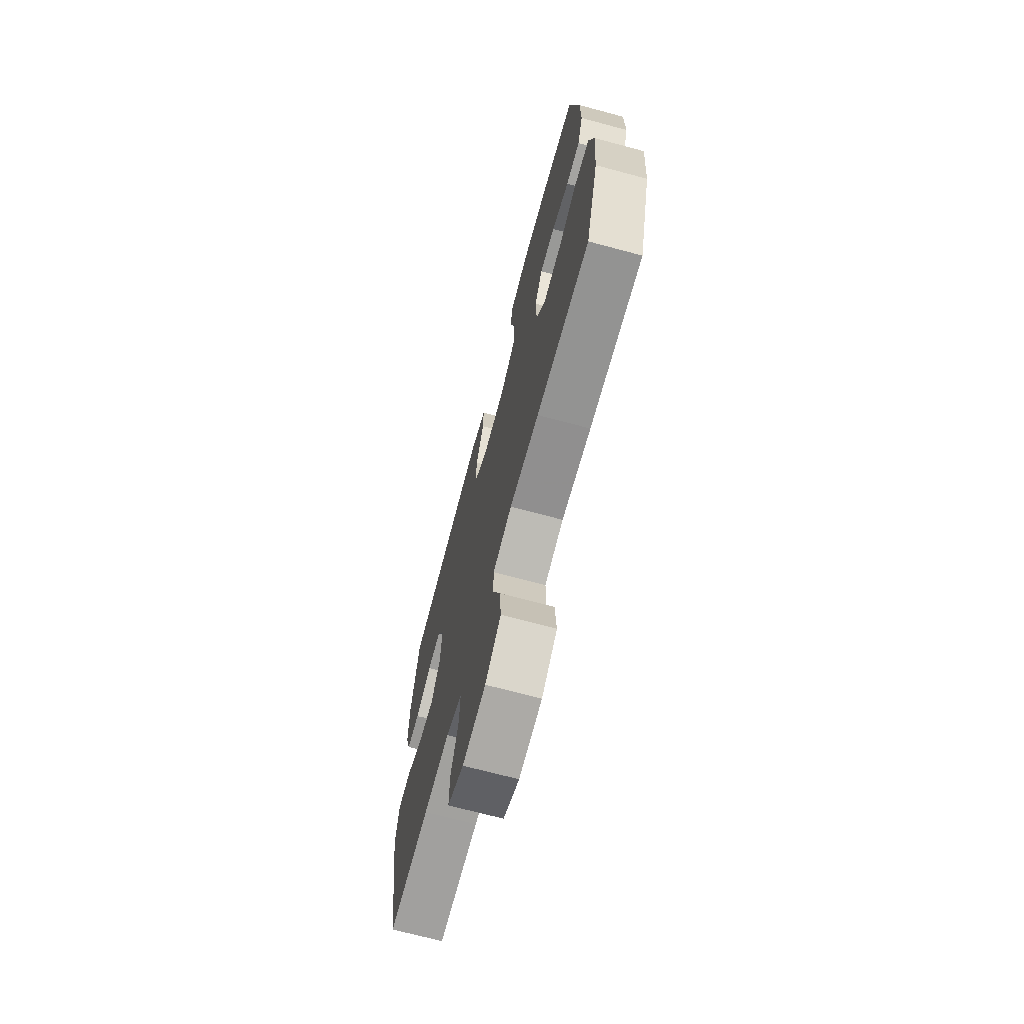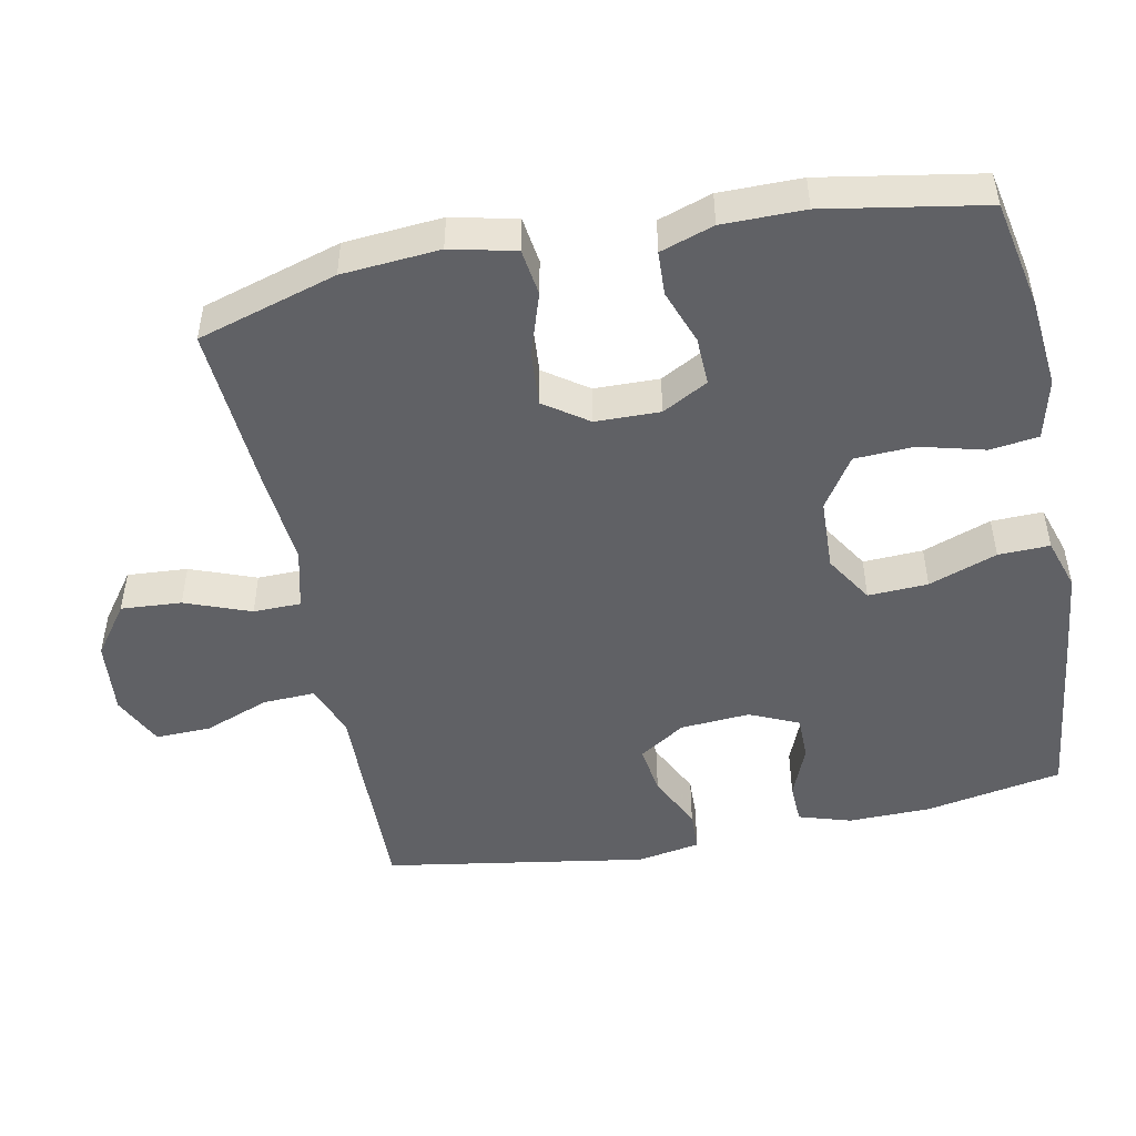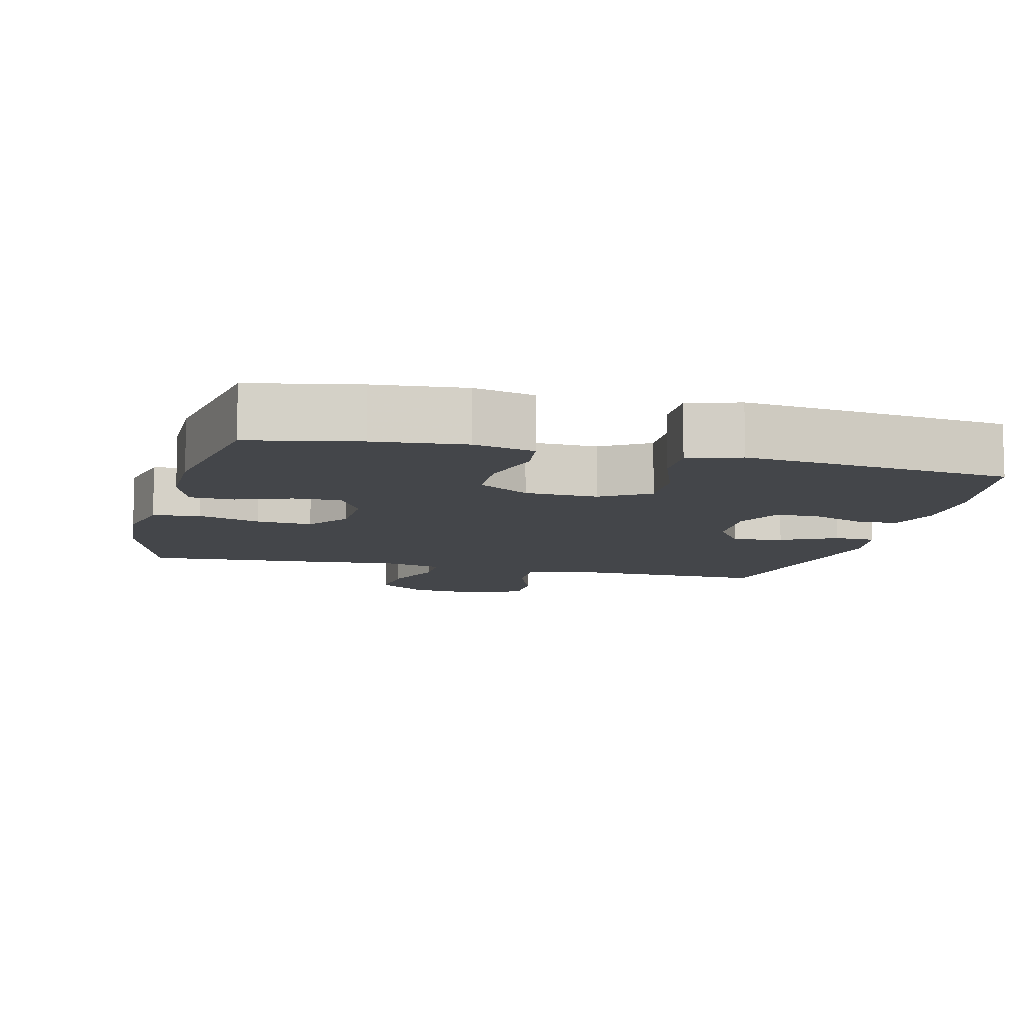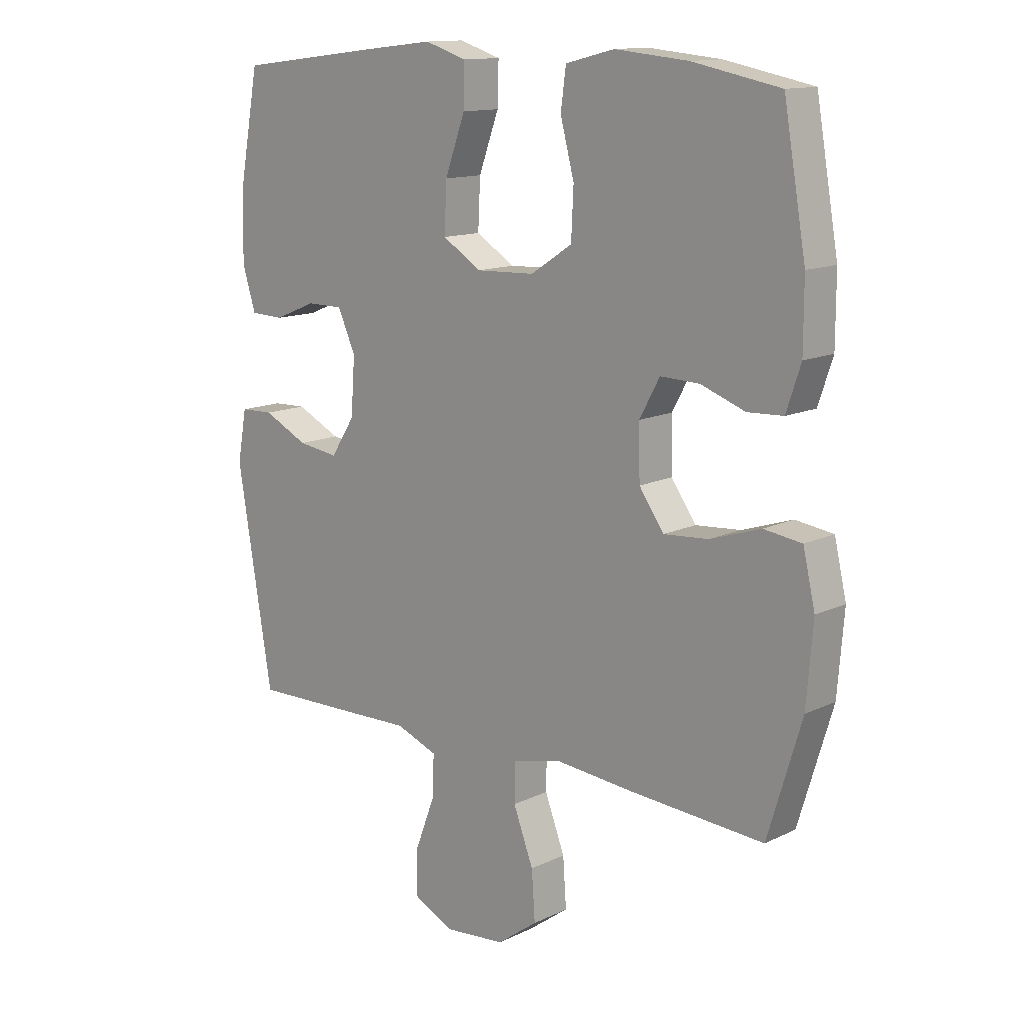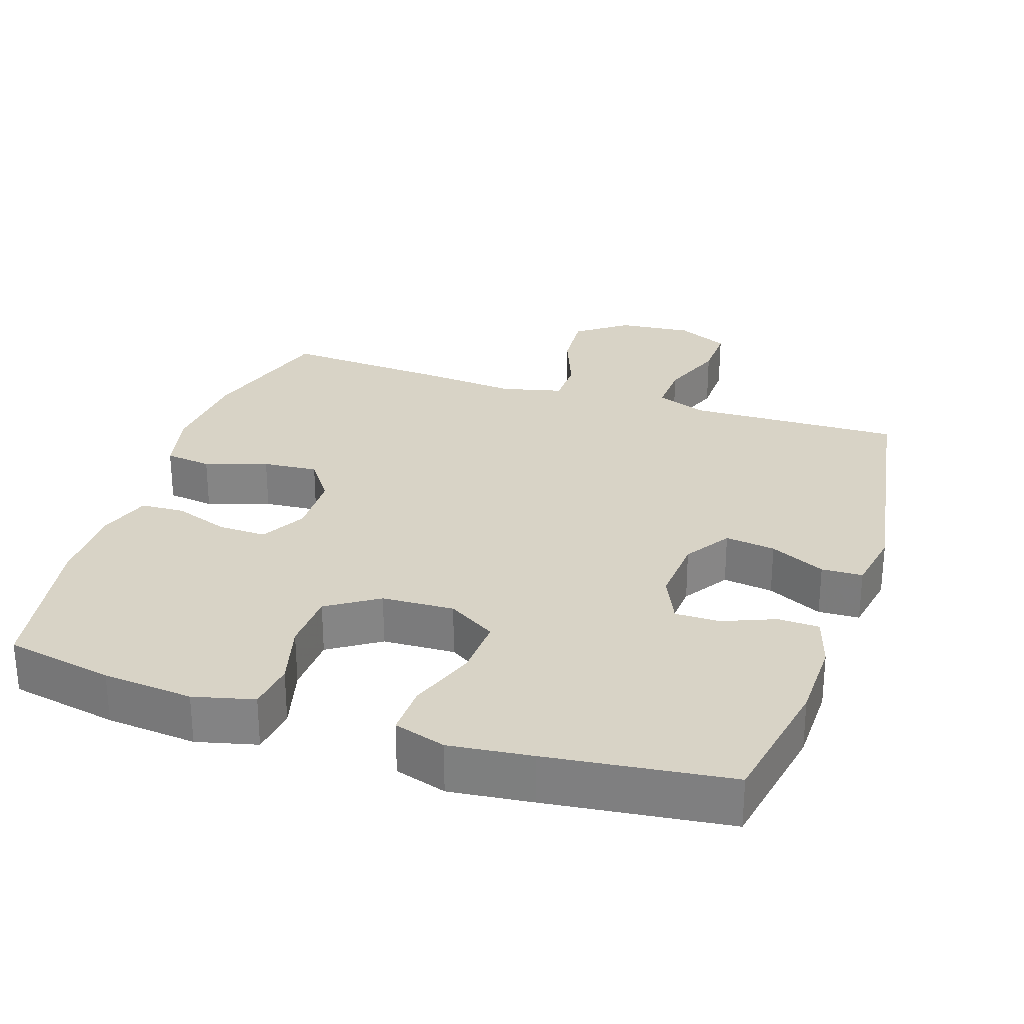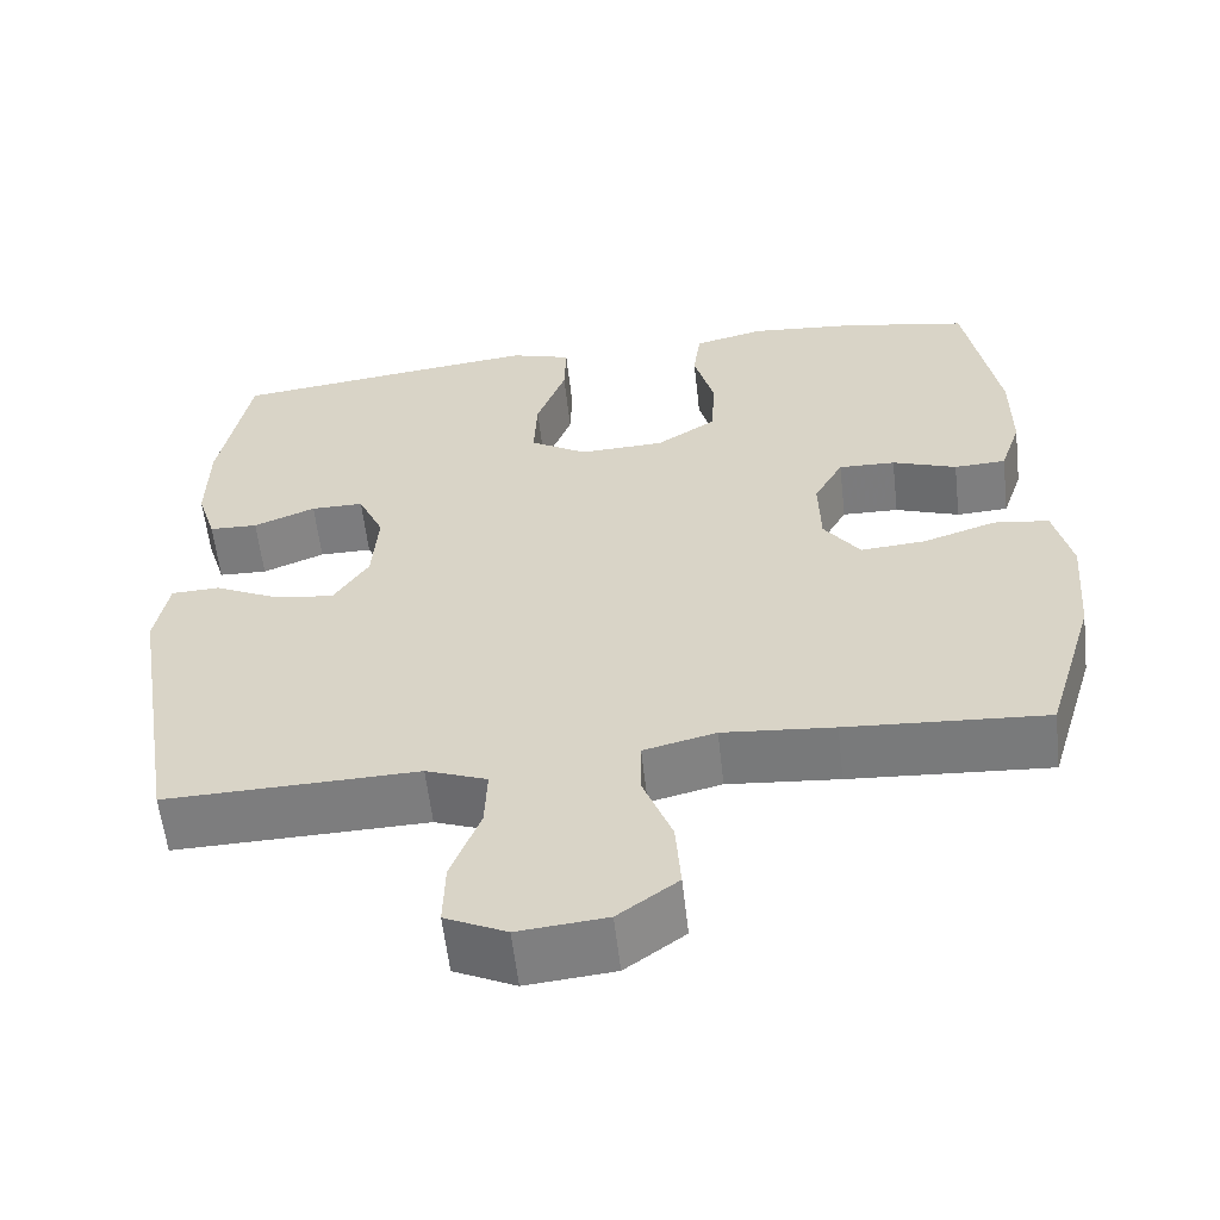
<metadata>
{"format":"obj","ext":"obj","renderer":"f3d","projection":"perspective","resolution":1024,"background":"white","views":[{"elev":-70.5,"azim":-105.0,"up":"+Z"},{"elev":-48.6,"azim":-78.6,"up":"+Y"},{"elev":-9.5,"azim":-14.0,"up":"+Y"},{"elev":13.3,"azim":-137.2,"up":"+Z"},{"elev":28.2,"azim":18.2,"up":"+Y"},{"elev":-58.9,"azim":-173.5,"up":"+Z"}]}
</metadata>
<code>
v -0.5 0.07 0.5
v -0.348 0.07 0.53
v -0.221 0.07 0.542
v -0.136 0.07 0.521
v -0.127 0.07 0.453
v -0.151 0.07 0.362
v -0.147 0.07 0.278
v -0.075 0.07 0.231
v 0.027 0.07 0.227
v 0.095 0.07 0.269
v 0.091 0.07 0.353
v 0.056 0.07 0.449
v 0.054 0.07 0.521
v 0.127 0.07 0.544
v 0.243 0.07 0.531
v 0.5 0.07 0.5
v 0.536 0.07 0.307
v 0.538 0.07 0.191
v 0.515 0.07 0.117
v 0.457 0.07 0.115
v 0.383 0.07 0.145
v 0.32 0.07 0.145
v 0.289 0.07 0.076
v 0.296 0.07 -0.022
v 0.338 0.07 -0.087
v 0.409 0.07 -0.077
v 0.487 0.07 -0.039
v 0.545 0.07 -0.041
v 0.561 0.07 -0.13
v 0.5 0.07 -0.5
v 0.316 0.07 -0.496
v 0.199 0.07 -0.493
v 0.126 0.07 -0.521
v 0.129 0.07 -0.594
v 0.164 0.07 -0.686
v 0.166 0.07 -0.764
v 0.093 0.07 -0.799
v -0.012 0.07 -0.789
v -0.083 0.07 -0.737
v -0.077 0.07 -0.652
v -0.042 0.07 -0.56
v -0.043 0.07 -0.493
v -0.129 0.07 -0.472
v -0.262 0.07 -0.484
v -0.5 0.07 -0.5
v -0.559 0.07 -0.304
v -0.57 0.07 -0.167
v -0.549 0.07 -0.076
v -0.483 0.07 -0.067
v -0.395 0.07 -0.096
v -0.317 0.07 -0.102
v -0.274 0.07 -0.041
v -0.272 0.07 0.05
v -0.307 0.07 0.114
v -0.375 0.07 0.112
v -0.452 0.07 0.084
v -0.514 0.07 0.087
v -0.539 0.07 0.162
v -0.539 0.07 0.277
v -0.5 0 0.5
v -0.348 0 0.53
v -0.221 0 0.542
v -0.136 0 0.521
v -0.127 0 0.453
v -0.151 0 0.362
v -0.147 0 0.278
v -0.075 0 0.231
v 0.027 0 0.227
v 0.095 0 0.269
v 0.091 0 0.353
v 0.056 0 0.449
v 0.054 0 0.521
v 0.127 0 0.544
v 0.243 0 0.531
v 0.5 0 0.5
v 0.536 0 0.307
v 0.538 0 0.191
v 0.515 0 0.117
v 0.457 0 0.115
v 0.383 0 0.145
v 0.32 0 0.145
v 0.289 0 0.076
v 0.296 0 -0.022
v 0.338 0 -0.087
v 0.409 0 -0.077
v 0.487 0 -0.039
v 0.545 0 -0.041
v 0.561 0 -0.13
v 0.5 0 -0.5
v 0.316 0 -0.496
v 0.199 0 -0.493
v 0.126 0 -0.521
v 0.129 0 -0.594
v 0.164 0 -0.686
v 0.166 0 -0.764
v 0.093 0 -0.799
v -0.012 0 -0.789
v -0.083 0 -0.737
v -0.077 0 -0.652
v -0.042 0 -0.56
v -0.043 0 -0.493
v -0.129 0 -0.472
v -0.262 0 -0.484
v -0.5 0 -0.5
v -0.559 0 -0.304
v -0.57 0 -0.167
v -0.549 0 -0.076
v -0.483 0 -0.067
v -0.395 0 -0.096
v -0.317 0 -0.102
v -0.274 0 -0.041
v -0.272 0 0.05
v -0.307 0 0.114
v -0.375 0 0.112
v -0.452 0 0.084
v -0.514 0 0.087
v -0.539 0 0.162
v -0.539 0 0.277
f 4 5 6
f 3 4 6
f 2 3 6
f 1 2 6
f 59 1 6
f 58 59 6
f 57 58 6
f 56 57 6
f 55 56 6
f 54 55 6 7
f 53 54 7 8
f 52 53 8 9
f 51 52 9 10
f 48 49 50
f 47 48 50
f 46 47 50
f 45 46 50
f 44 45 50
f 43 44 50
f 42 43 50 51
f 39 40 41
f 38 39 41
f 37 38 41
f 36 37 41
f 35 36 41
f 34 35 41
f 33 34 41 42
f 42 51 10
f 33 42 10
f 32 33 10
f 30 31 32
f 29 30 32
f 28 29 32
f 27 28 32
f 26 27 32
f 19 20 21
f 18 19 21
f 17 18 21
f 16 17 21
f 15 16 21
f 14 15 21
f 13 14 21
f 12 13 21
f 11 12 21
f 11 21 22
f 10 11 22 23
f 25 26 32
f 24 25 32 10
f 10 23 24
f 65 64 63
f 65 63 62
f 65 62 61
f 65 61 60
f 65 60 118
f 65 118 117
f 65 117 116
f 65 116 115
f 65 115 114
f 66 65 114 113
f 67 66 113 112
f 68 67 112 111
f 69 68 111 110
f 109 108 107
f 109 107 106
f 109 106 105
f 109 105 104
f 109 104 103
f 109 103 102
f 110 109 102 101
f 100 99 98
f 100 98 97
f 100 97 96
f 100 96 95
f 100 95 94
f 100 94 93
f 101 100 93 92
f 69 110 101
f 69 101 92
f 69 92 91
f 91 90 89
f 91 89 88
f 91 88 87
f 91 87 86
f 91 86 85
f 80 79 78
f 80 78 77
f 80 77 76
f 80 76 75
f 80 75 74
f 80 74 73
f 80 73 72
f 80 72 71
f 80 71 70
f 81 80 70
f 82 81 70 69
f 91 85 84
f 69 91 84 83
f 83 82 69
f 1 60 61 2
f 2 61 62 3
f 3 62 63 4
f 4 63 64 5
f 5 64 65 6
f 6 65 66 7
f 7 66 67 8
f 8 67 68 9
f 9 68 69 10
f 10 69 70 11
f 11 70 71 12
f 12 71 72 13
f 13 72 73 14
f 14 73 74 15
f 15 74 75 16
f 16 75 76 17
f 17 76 77 18
f 18 77 78 19
f 19 78 79 20
f 20 79 80 21
f 21 80 81 22
f 22 81 82 23
f 23 82 83 24
f 24 83 84 25
f 25 84 85 26
f 26 85 86 27
f 27 86 87 28
f 28 87 88 29
f 29 88 89 30
f 30 89 90 31
f 31 90 91 32
f 32 91 92 33
f 33 92 93 34
f 34 93 94 35
f 35 94 95 36
f 36 95 96 37
f 37 96 97 38
f 38 97 98 39
f 39 98 99 40
f 40 99 100 41
f 41 100 101 42
f 42 101 102 43
f 43 102 103 44
f 44 103 104 45
f 45 104 105 46
f 46 105 106 47
f 47 106 107 48
f 48 107 108 49
f 49 108 109 50
f 50 109 110 51
f 51 110 111 52
f 52 111 112 53
f 53 112 113 54
f 54 113 114 55
f 55 114 115 56
f 56 115 116 57
f 57 116 117 58
f 58 117 118 59
f 59 118 60 1

</code>
